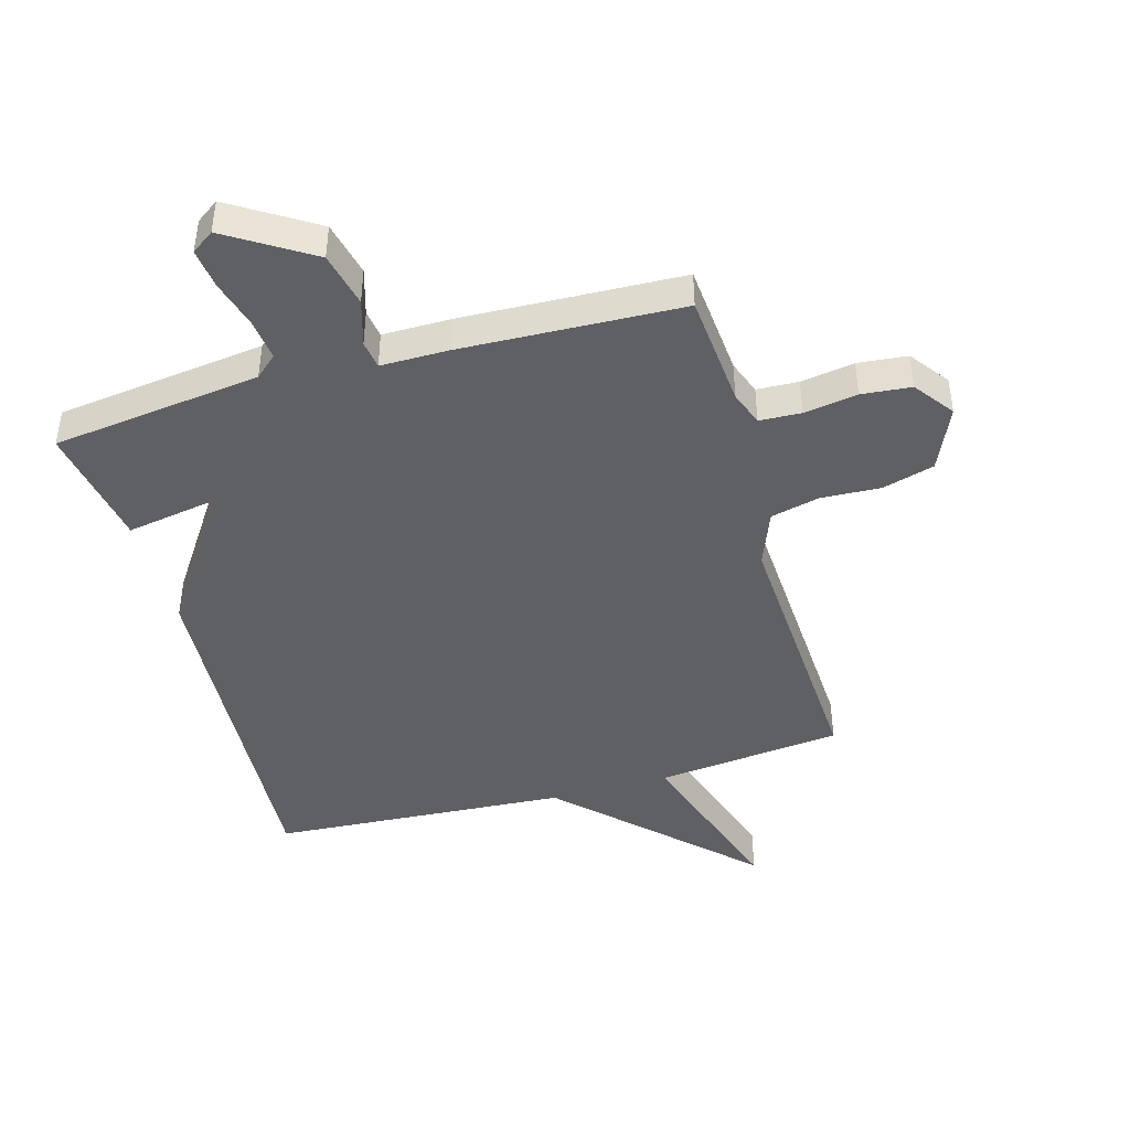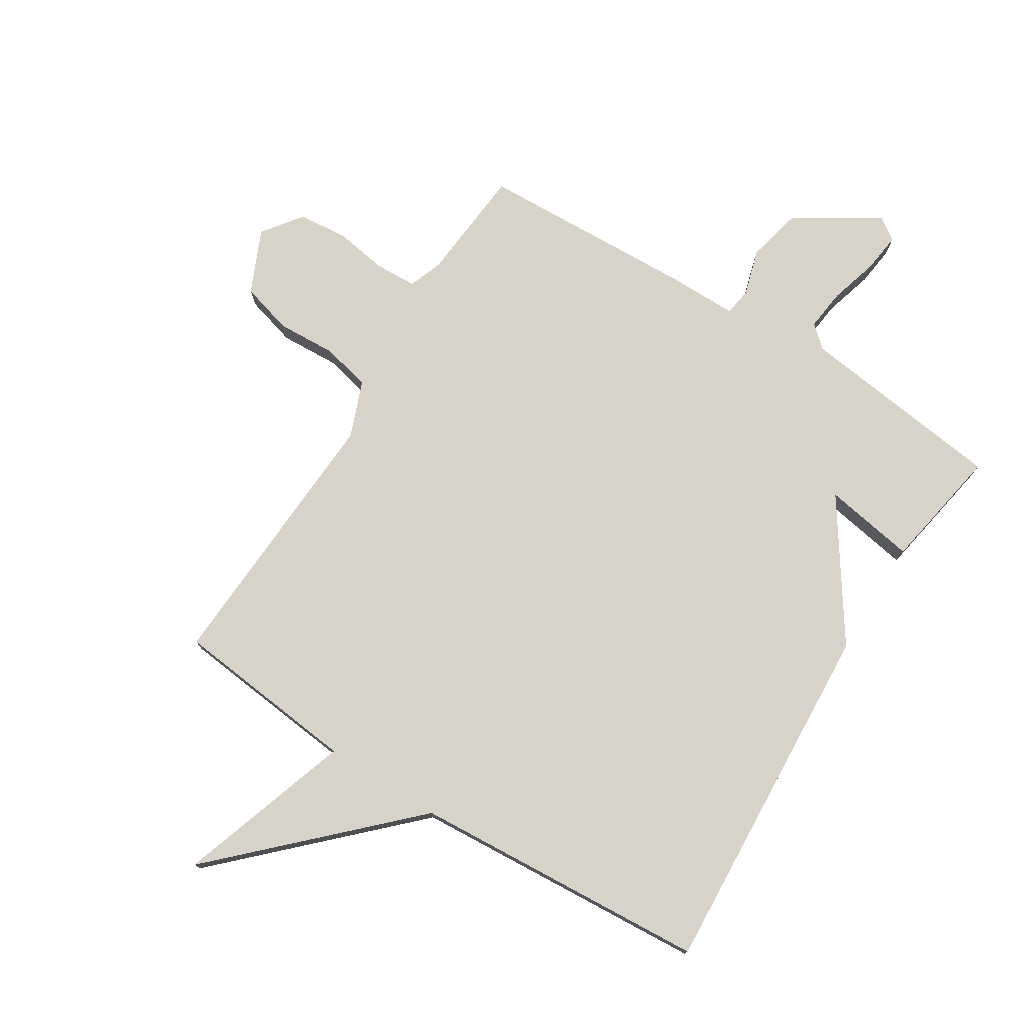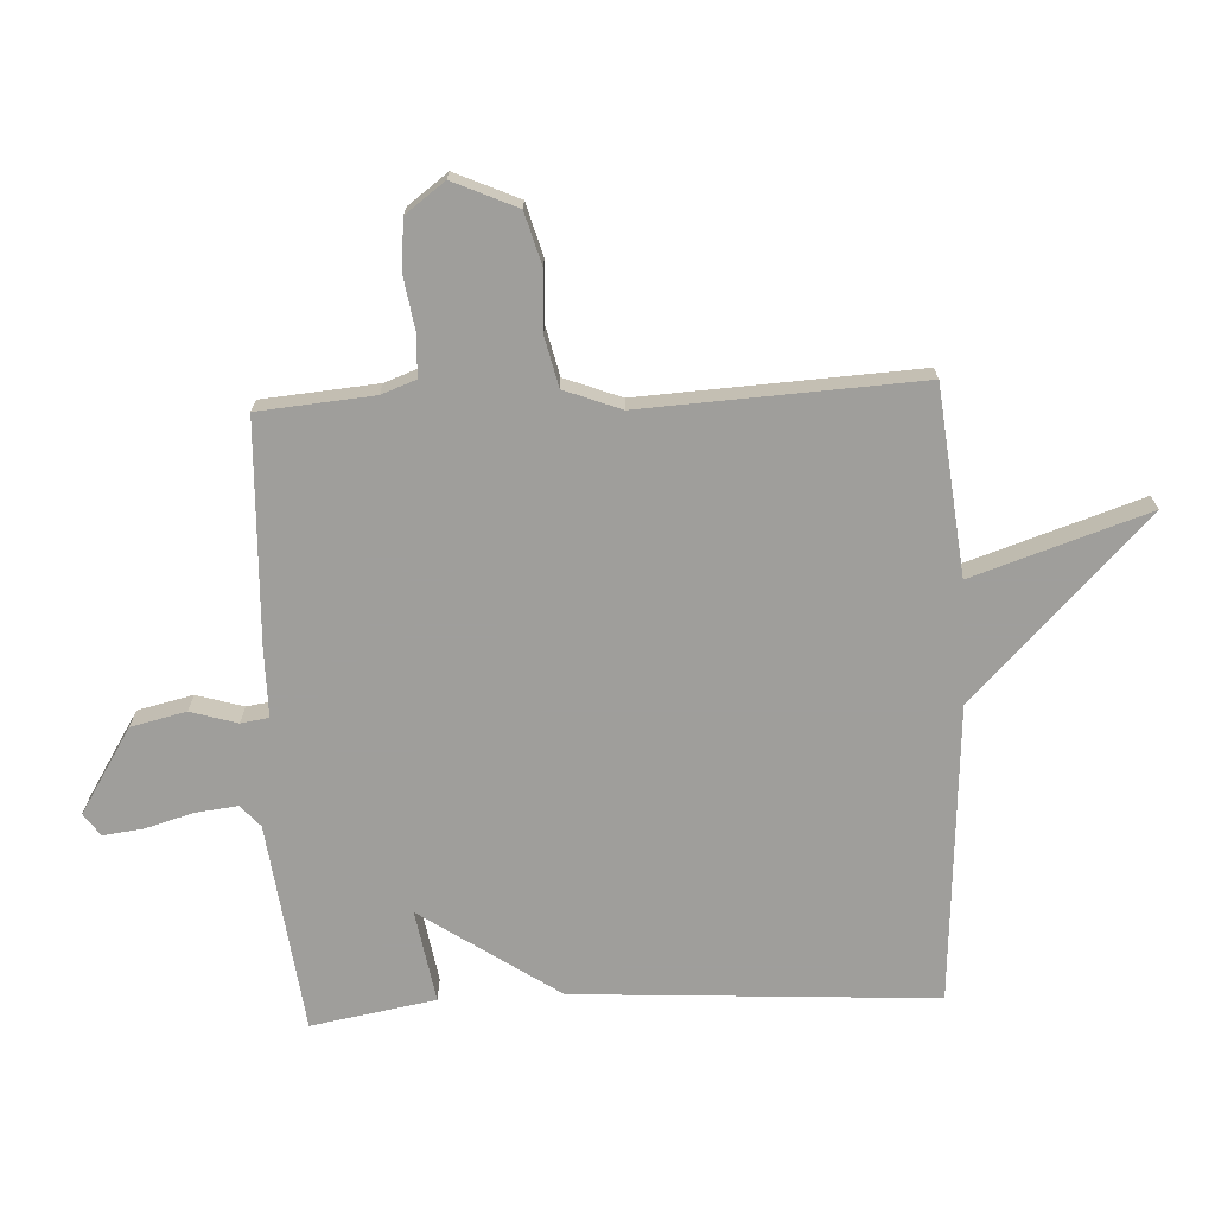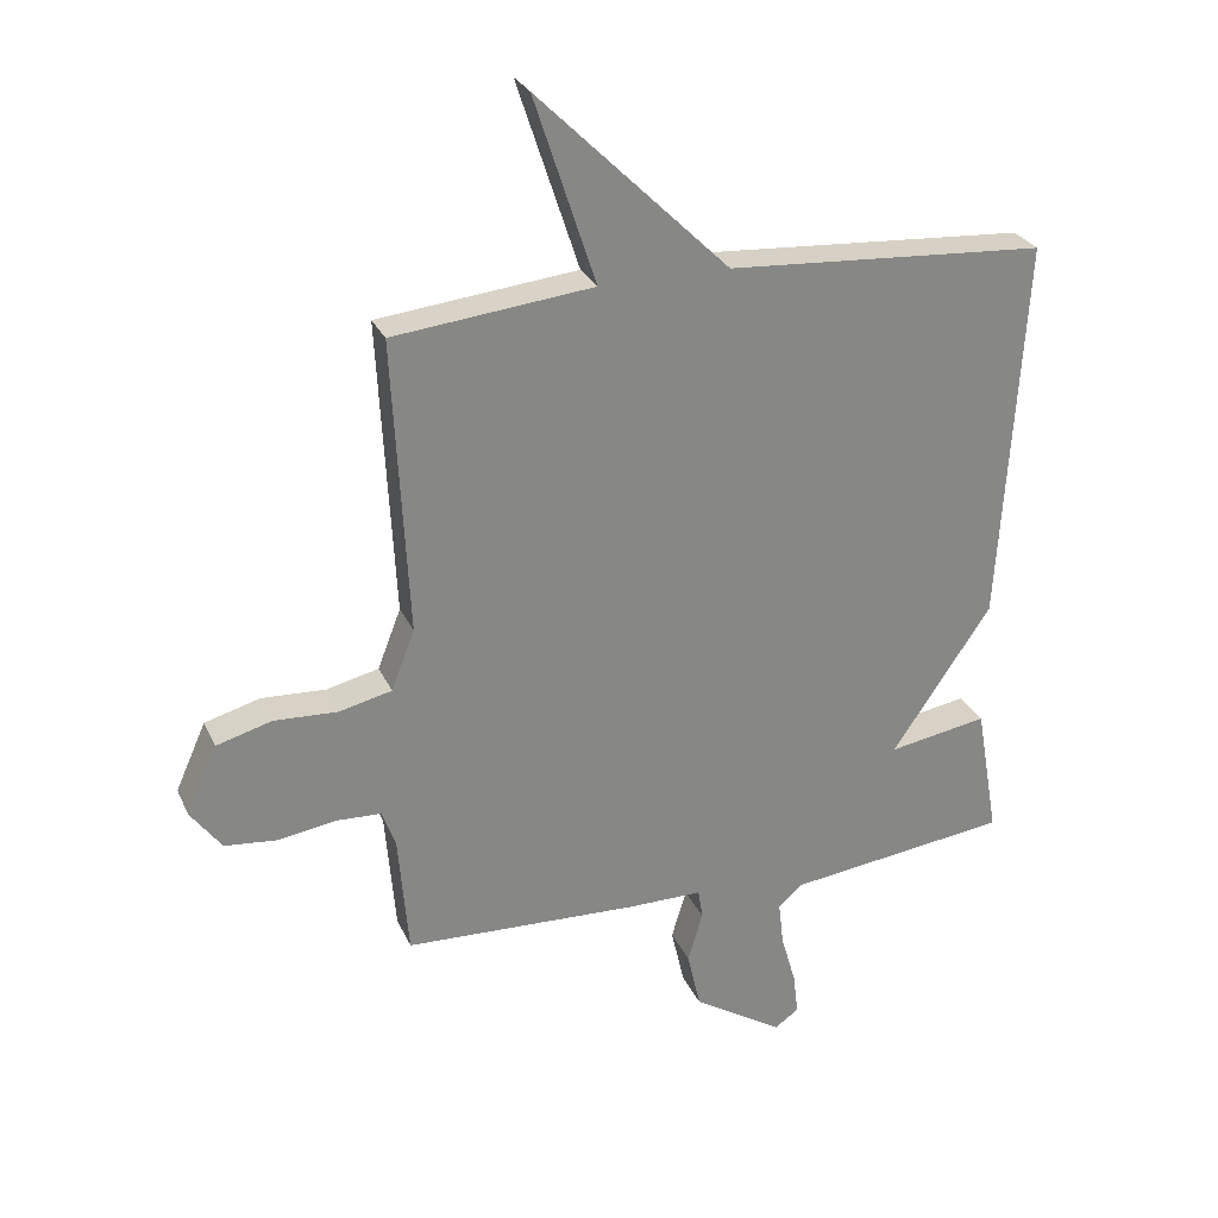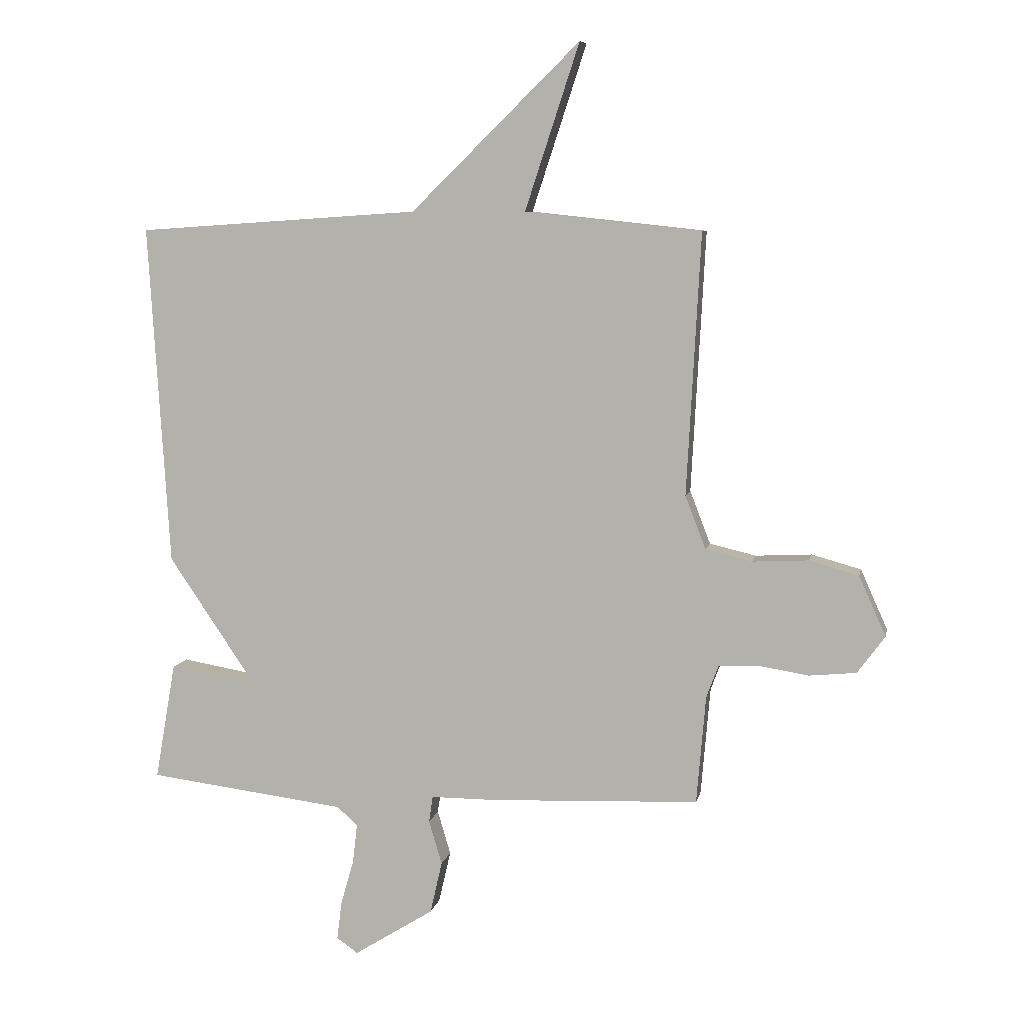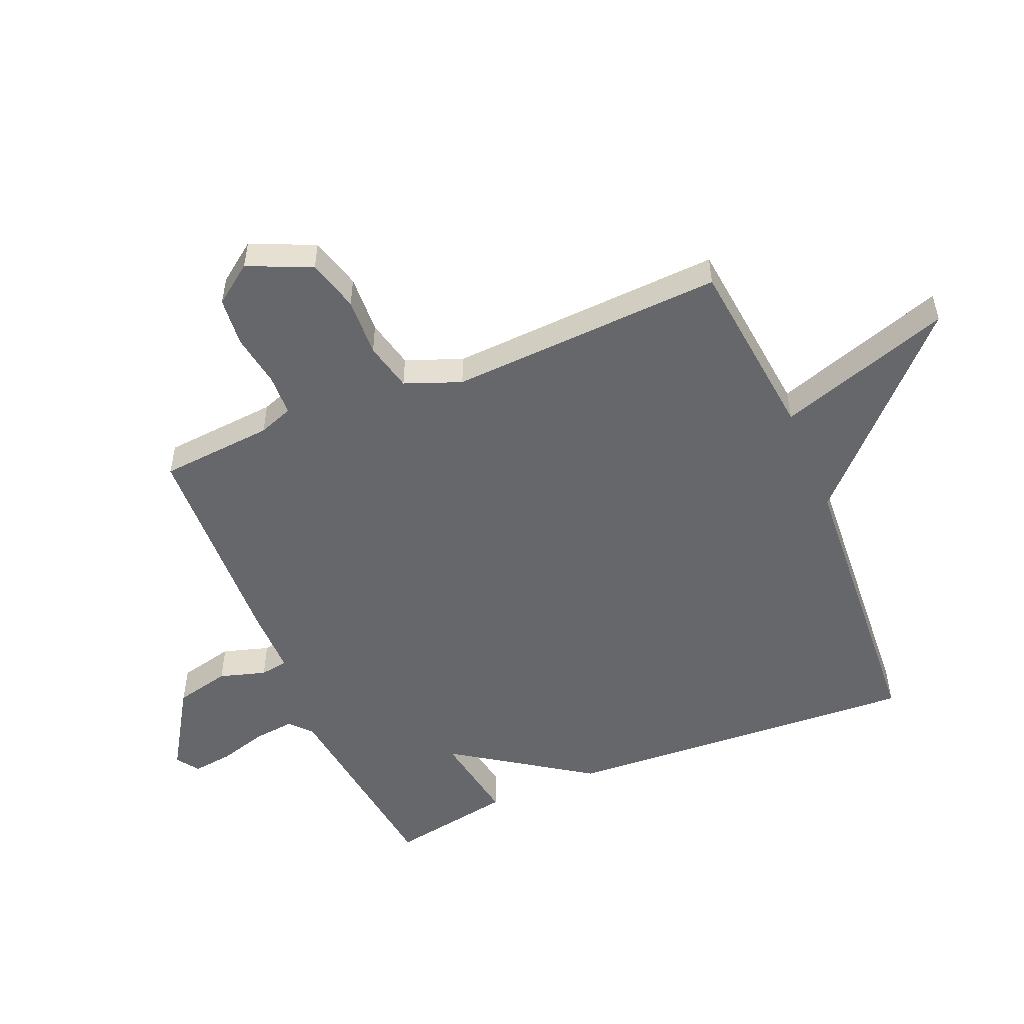
<metadata>
{"format":"obj","ext":"obj","renderer":"f3d","projection":"perspective","resolution":1024,"background":"white","views":[{"elev":-43.9,"azim":-164.1,"up":"+Y"},{"elev":76.3,"azim":32.1,"up":"+Y"},{"elev":-70.8,"azim":-87.2,"up":"+Y"},{"elev":27.8,"azim":-20.6,"up":"+Z"},{"elev":7.5,"azim":-168.7,"up":"+Z"},{"elev":-52.1,"azim":-67.2,"up":"+Y"}]}
</metadata>
<code>
v 0.5 0.07 -0.5
v 0.155 0.07 -0.543
v 0.119 0.07 -0.575
v 0.127 0.07 -0.644
v 0.15 0.07 -0.724
v 0.158 0.07 -0.79
v 0.121 0.07 -0.816
v -0.018 0.07 -0.729
v -0.039 0.07 -0.638
v -0.016 0.07 -0.561
v -0.023 0.07 -0.515
v -0.136 0.07 -0.515
v -0.5 0.07 -0.5
v -0.516 0.07 -0.311
v -0.537 0.07 -0.254
v -0.606 0.07 -0.251
v -0.694 0.07 -0.265
v -0.776 0.07 -0.257
v -0.824 0.07 -0.192
v -0.777 0.07 -0.087
v -0.691 0.07 -0.063
v -0.593 0.07 -0.068
v -0.512 0.07 -0.049
v -0.476 0.07 0.044
v -0.5 0.07 0.5
v -0.192 0.07 0.533
v -0.287 0.07 0.822
v 0.008 0.07 0.533
v 0.5 0.07 0.5
v 0.464 0.07 -0.095
v 0.311 0.07 -0.321
v 0.464 0.07 -0.295
v 0.5 0 -0.5
v 0.155 0 -0.543
v 0.119 0 -0.575
v 0.127 0 -0.644
v 0.15 0 -0.724
v 0.158 0 -0.79
v 0.121 0 -0.816
v -0.018 0 -0.729
v -0.039 0 -0.638
v -0.016 0 -0.561
v -0.023 0 -0.515
v -0.136 0 -0.515
v -0.5 0 -0.5
v -0.516 0 -0.311
v -0.537 0 -0.254
v -0.606 0 -0.251
v -0.694 0 -0.265
v -0.776 0 -0.257
v -0.824 0 -0.192
v -0.777 0 -0.087
v -0.691 0 -0.063
v -0.593 0 -0.068
v -0.512 0 -0.049
v -0.476 0 0.044
v -0.5 0 0.5
v -0.192 0 0.533
v -0.287 0 0.822
v 0.008 0 0.533
v 0.5 0 0.5
v 0.464 0 -0.095
v 0.311 0 -0.321
v 0.464 0 -0.295
f 31 32 1 2
f 31 2 3
f 30 31 3
f 29 30 3
f 28 29 3
f 26 27 28
f 26 28 3
f 25 26 3
f 24 25 3
f 23 24 3 4
f 20 21 22
f 19 20 22
f 18 19 22
f 17 18 22
f 16 17 22
f 15 16 22 23
f 14 15 23
f 13 14 23
f 12 13 23
f 11 12 23
f 8 9 10
f 7 8 10
f 6 7 10
f 5 6 10
f 4 5 10
f 4 10 11
f 4 11 23
f 34 33 64 63
f 35 34 63
f 35 63 62
f 35 62 61
f 35 61 60
f 60 59 58
f 35 60 58
f 35 58 57
f 35 57 56
f 36 35 56 55
f 54 53 52
f 54 52 51
f 54 51 50
f 54 50 49
f 54 49 48
f 55 54 48 47
f 55 47 46
f 55 46 45
f 55 45 44
f 55 44 43
f 42 41 40
f 42 40 39
f 42 39 38
f 42 38 37
f 42 37 36
f 43 42 36
f 55 43 36
f 1 33 34 2
f 2 34 35 3
f 3 35 36 4
f 4 36 37 5
f 5 37 38 6
f 6 38 39 7
f 7 39 40 8
f 8 40 41 9
f 9 41 42 10
f 10 42 43 11
f 11 43 44 12
f 12 44 45 13
f 13 45 46 14
f 14 46 47 15
f 15 47 48 16
f 16 48 49 17
f 17 49 50 18
f 18 50 51 19
f 19 51 52 20
f 20 52 53 21
f 21 53 54 22
f 22 54 55 23
f 23 55 56 24
f 24 56 57 25
f 25 57 58 26
f 26 58 59 27
f 27 59 60 28
f 28 60 61 29
f 29 61 62 30
f 30 62 63 31
f 31 63 64 32
f 32 64 33 1

</code>
